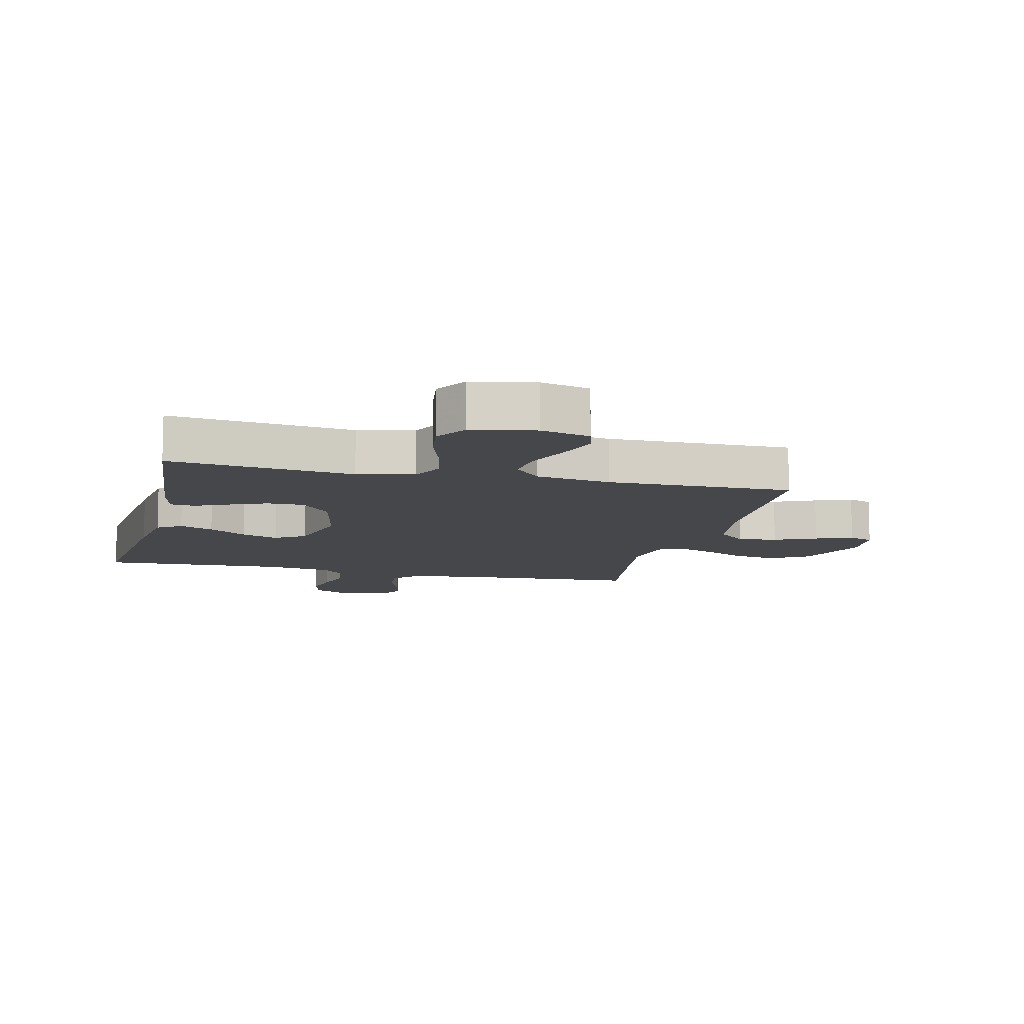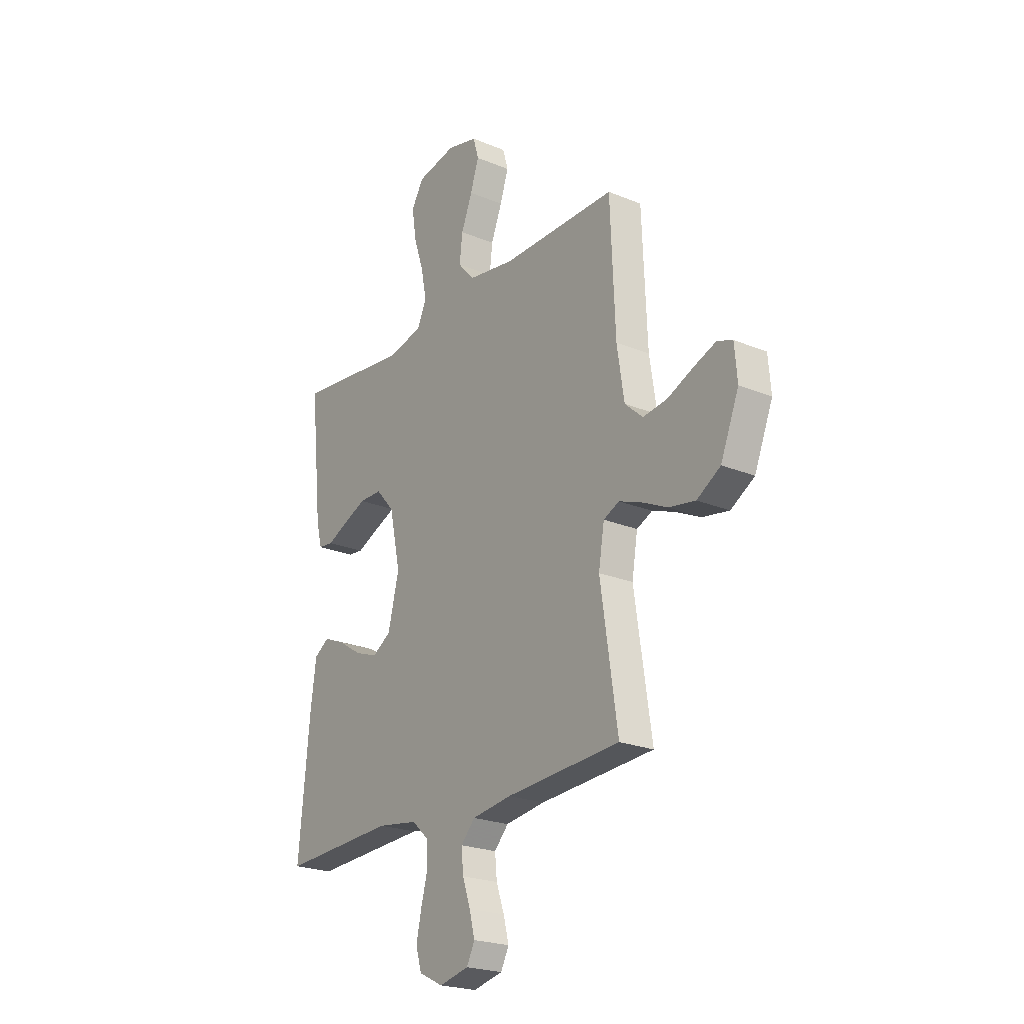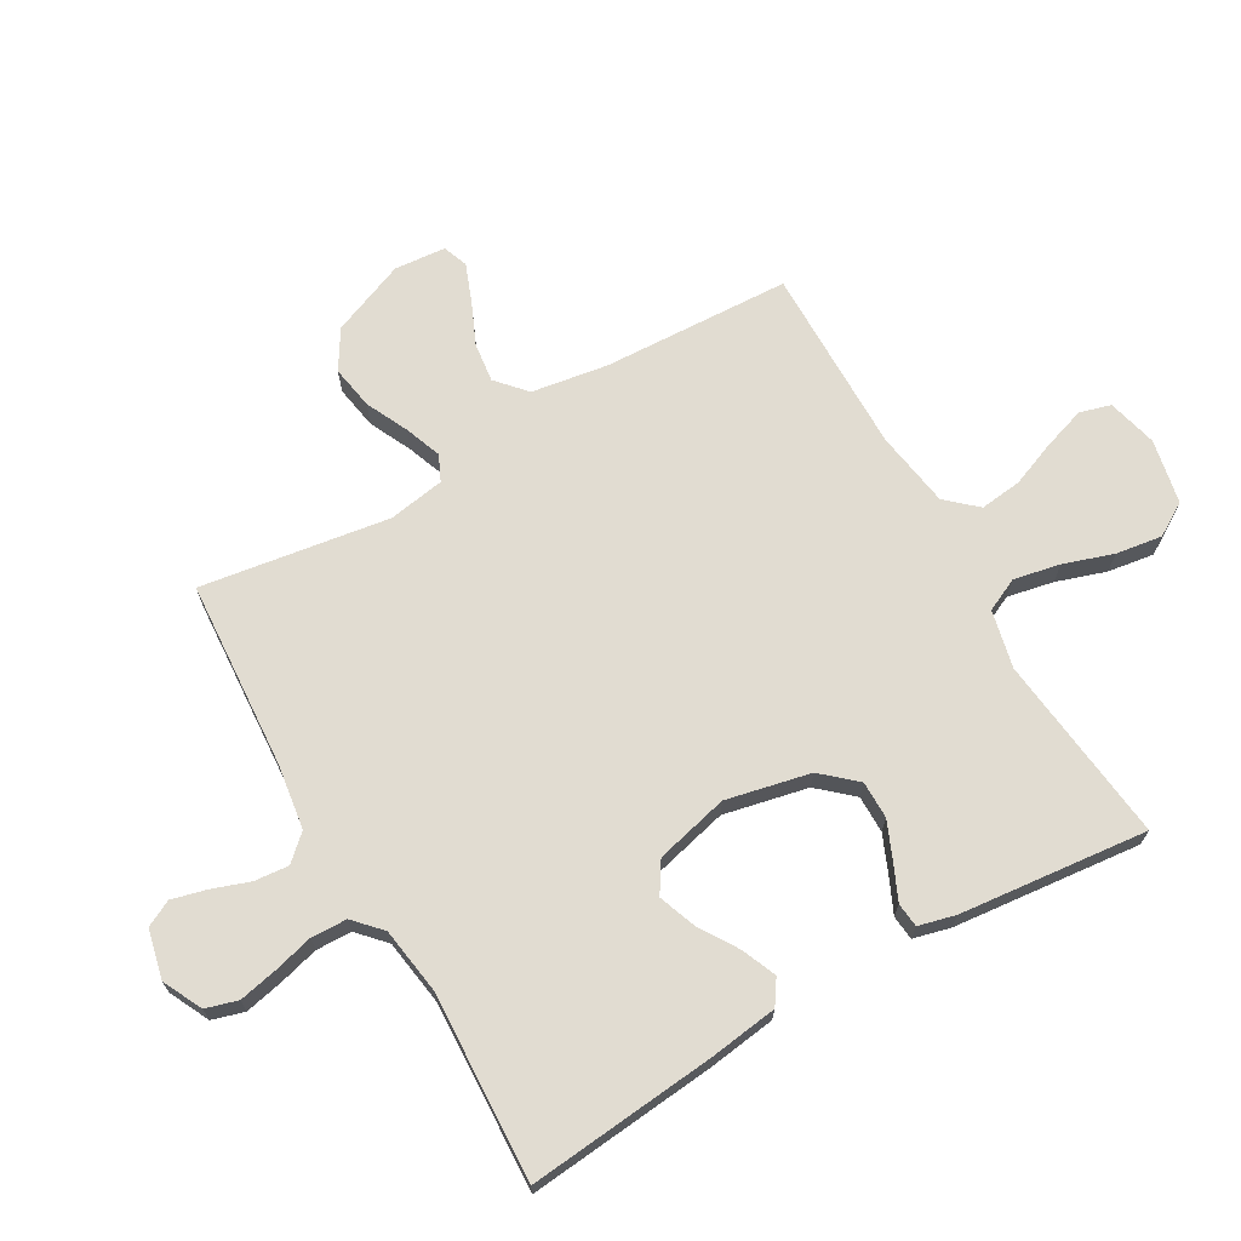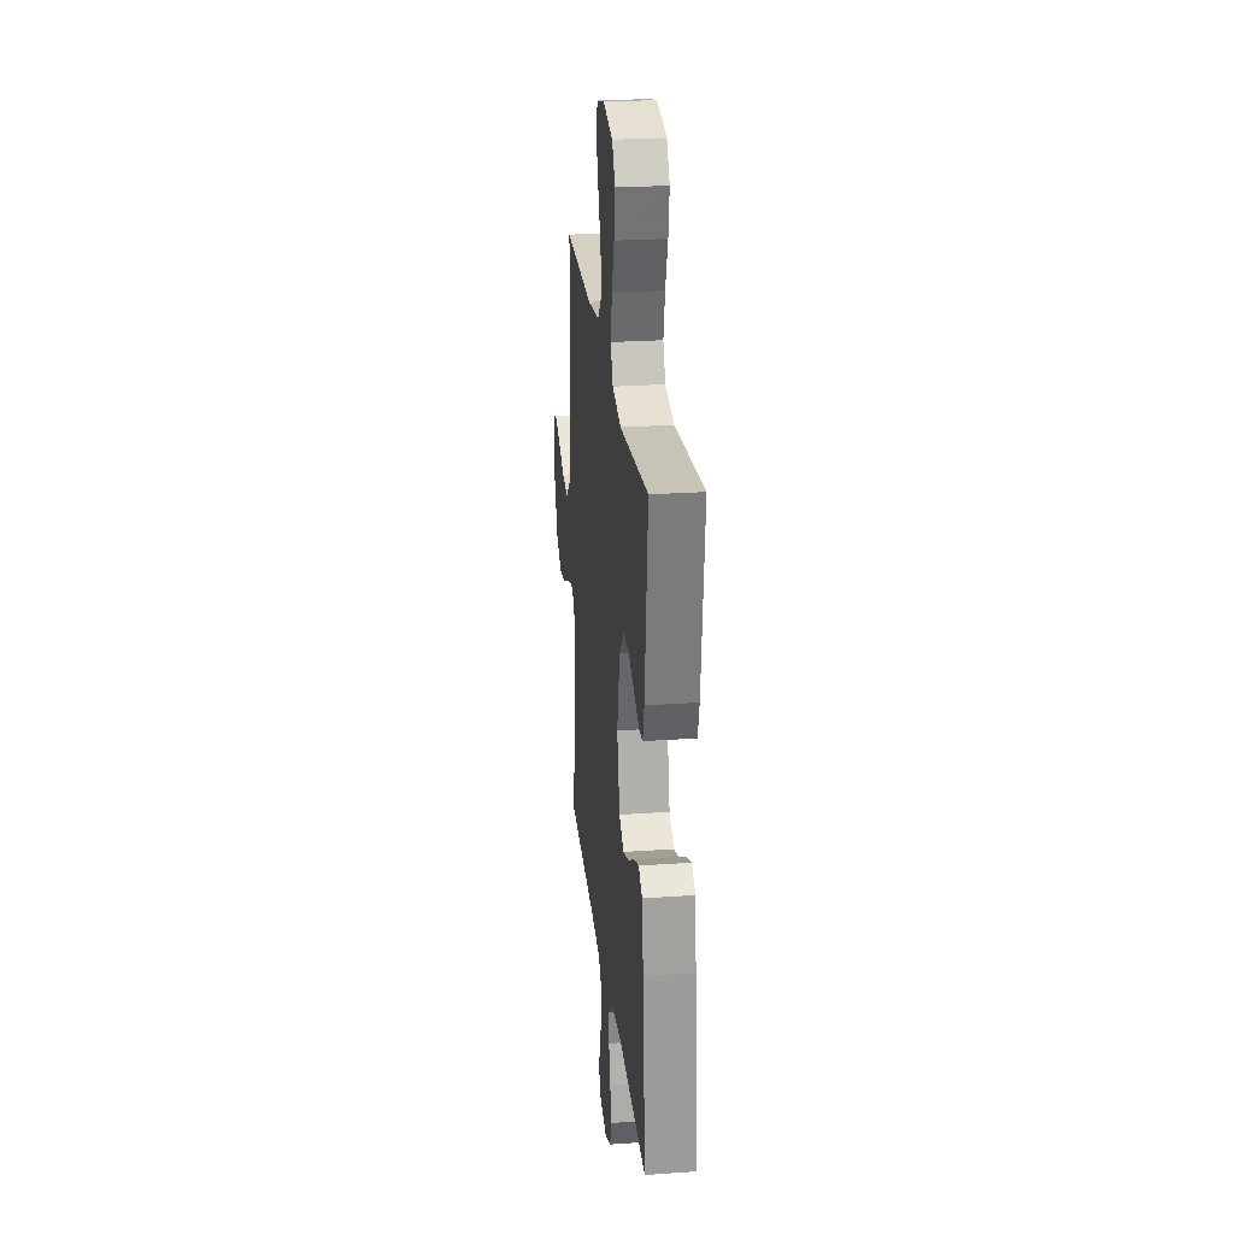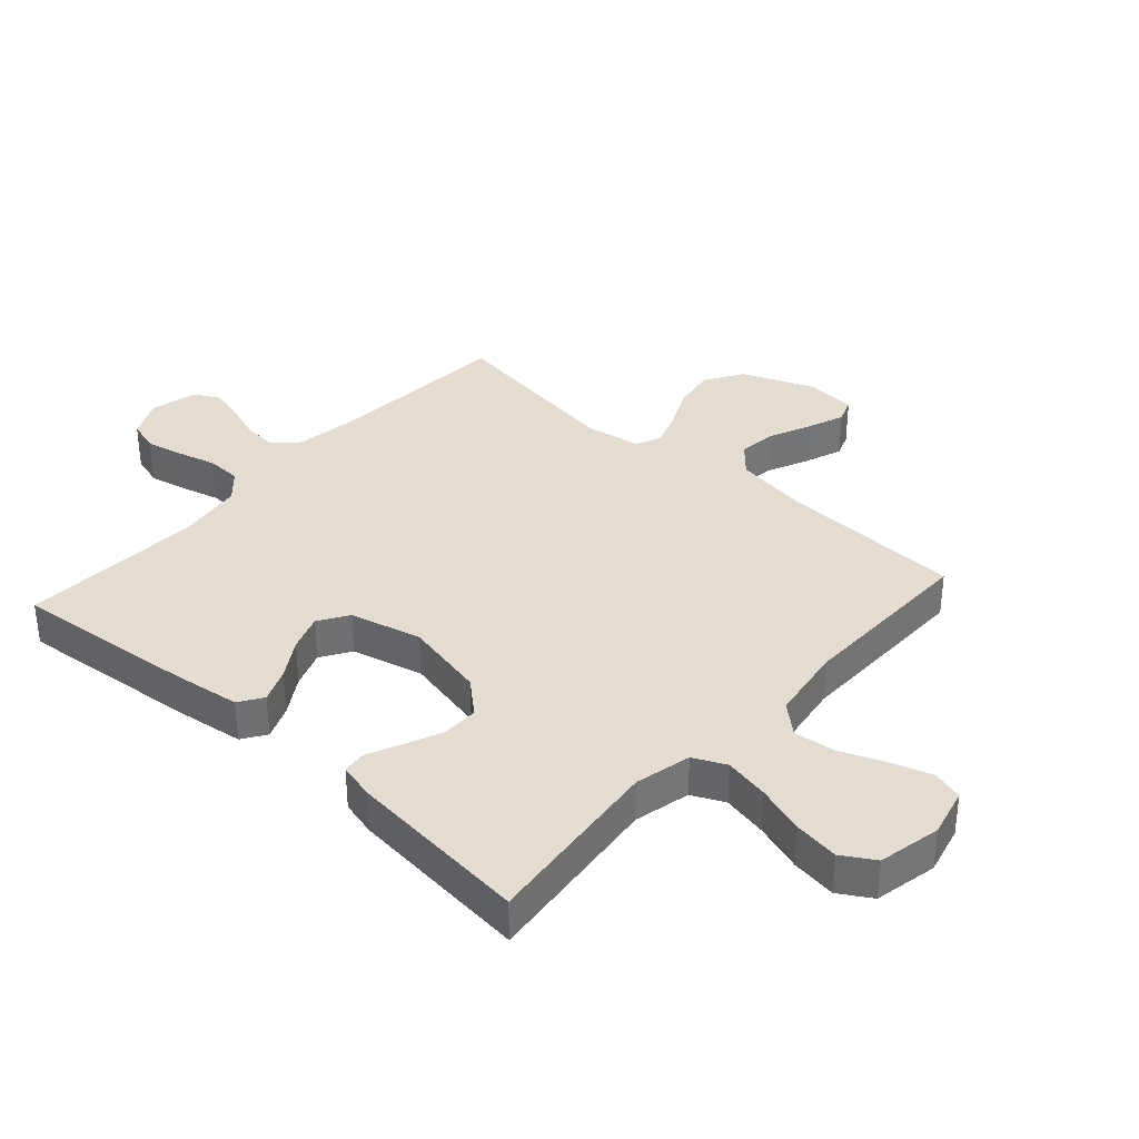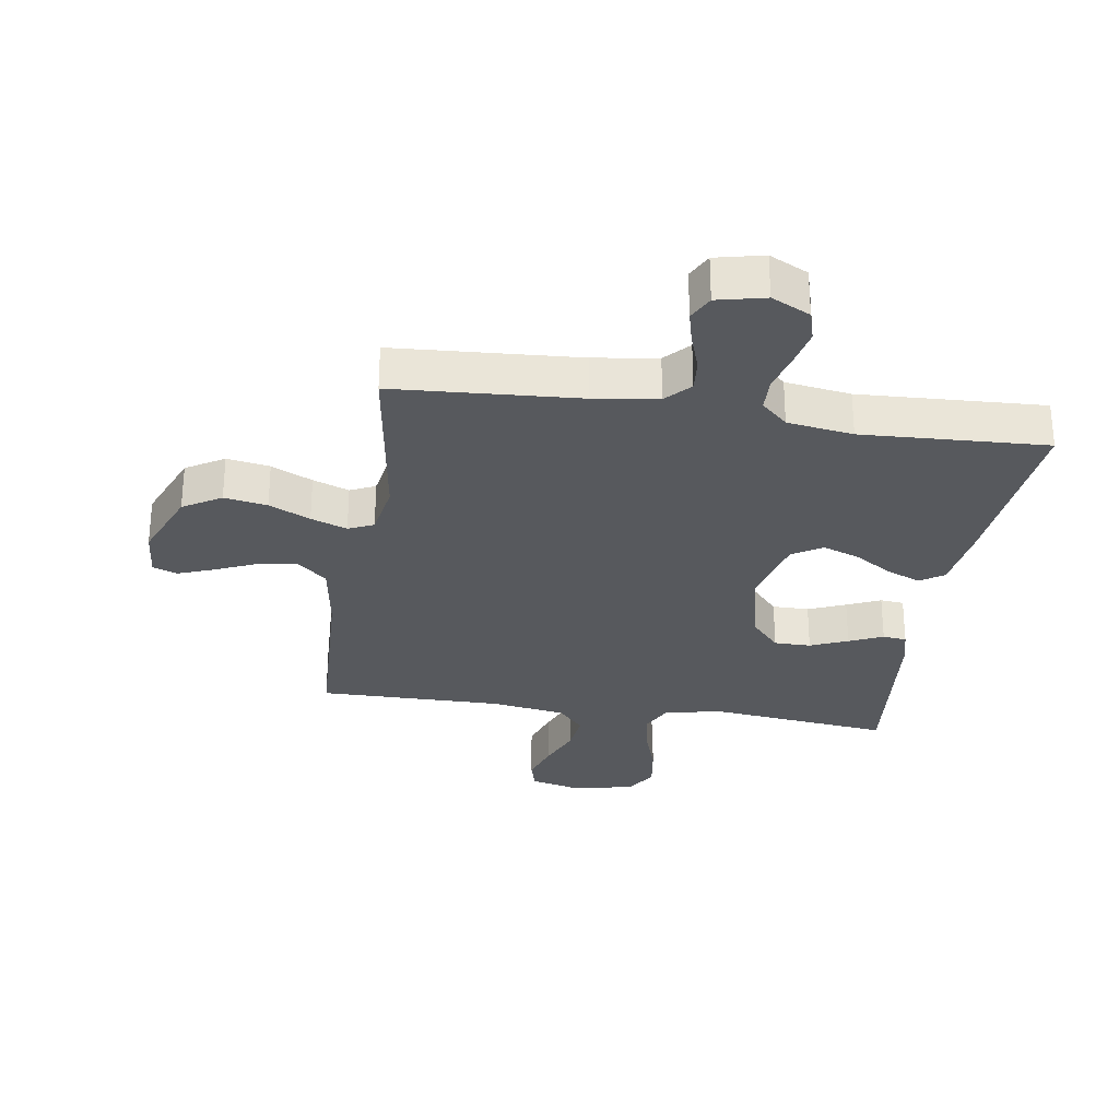
<metadata>
{"format":"obj","ext":"obj","renderer":"f3d","projection":"perspective","resolution":1024,"background":"white","views":[{"elev":-10.3,"azim":-13.6,"up":"+Y"},{"elev":-22.6,"azim":54.6,"up":"+Z"},{"elev":69.0,"azim":-119.9,"up":"+Y"},{"elev":25.9,"azim":-96.3,"up":"+Z"},{"elev":35.4,"azim":-48.1,"up":"+Y"},{"elev":-29.0,"azim":171.1,"up":"+Y"}]}
</metadata>
<code>
v 0.5 0.07 0.5
v 0.513 0.07 0.2
v 0.532 0.07 0.078
v 0.579 0.07 0.036
v 0.642 0.07 0.044
v 0.71 0.07 0.074
v 0.77 0.07 0.097
v 0.81 0.07 0.082
v 0.817 0.07 0
v 0.769 0.07 -0.119
v 0.707 0.07 -0.157
v 0.637 0.07 -0.145
v 0.57 0.07 -0.113
v 0.511 0.07 -0.091
v 0.47 0.07 -0.11
v 0.455 0.07 -0.2
v 0.5 0.07 -0.5
v 0.2 0.07 -0.52
v 0.096 0.07 -0.535
v 0.059 0.07 -0.575
v 0.064 0.07 -0.63
v 0.085 0.07 -0.69
v 0.099 0.07 -0.745
v 0.078 0.07 -0.787
v 0 0.07 -0.805
v -0.063 0.07 -0.774
v -0.078 0.07 -0.723
v -0.065 0.07 -0.662
v -0.048 0.07 -0.598
v -0.05 0.07 -0.541
v -0.093 0.07 -0.501
v -0.2 0.07 -0.485
v -0.5 0.07 -0.5
v -0.471 0.07 -0.2
v -0.456 0.07 -0.09
v -0.417 0.07 -0.064
v -0.362 0.07 -0.087
v -0.3 0.07 -0.126
v -0.24 0.07 -0.148
v -0.191 0.07 -0.117
v -0.162 0.07 0
v -0.191 0.07 0.134
v -0.239 0.07 0.188
v -0.299 0.07 0.188
v -0.36 0.07 0.162
v -0.415 0.07 0.137
v -0.454 0.07 0.141
v -0.469 0.07 0.2
v -0.5 0.07 0.5
v -0.2 0.07 0.466
v -0.108 0.07 0.487
v -0.083 0.07 0.54
v -0.098 0.07 0.614
v -0.124 0.07 0.693
v -0.135 0.07 0.767
v -0.103 0.07 0.82
v 0 0.07 0.841
v 0.08 0.07 0.821
v 0.094 0.07 0.771
v 0.072 0.07 0.704
v 0.043 0.07 0.631
v 0.035 0.07 0.564
v 0.078 0.07 0.516
v 0.2 0.07 0.497
v 0.5 0 0.5
v 0.513 0 0.2
v 0.532 0 0.078
v 0.579 0 0.036
v 0.642 0 0.044
v 0.71 0 0.074
v 0.77 0 0.097
v 0.81 0 0.082
v 0.817 0 0
v 0.769 0 -0.119
v 0.707 0 -0.157
v 0.637 0 -0.145
v 0.57 0 -0.113
v 0.511 0 -0.091
v 0.47 0 -0.11
v 0.455 0 -0.2
v 0.5 0 -0.5
v 0.2 0 -0.52
v 0.096 0 -0.535
v 0.059 0 -0.575
v 0.064 0 -0.63
v 0.085 0 -0.69
v 0.099 0 -0.745
v 0.078 0 -0.787
v 0 0 -0.805
v -0.063 0 -0.774
v -0.078 0 -0.723
v -0.065 0 -0.662
v -0.048 0 -0.598
v -0.05 0 -0.541
v -0.093 0 -0.501
v -0.2 0 -0.485
v -0.5 0 -0.5
v -0.471 0 -0.2
v -0.456 0 -0.09
v -0.417 0 -0.064
v -0.362 0 -0.087
v -0.3 0 -0.126
v -0.24 0 -0.148
v -0.191 0 -0.117
v -0.162 0 0
v -0.191 0 0.134
v -0.239 0 0.188
v -0.299 0 0.188
v -0.36 0 0.162
v -0.415 0 0.137
v -0.454 0 0.141
v -0.469 0 0.2
v -0.5 0 0.5
v -0.2 0 0.466
v -0.108 0 0.487
v -0.083 0 0.54
v -0.098 0 0.614
v -0.124 0 0.693
v -0.135 0 0.767
v -0.103 0 0.82
v 0 0 0.841
v 0.08 0 0.821
v 0.094 0 0.771
v 0.072 0 0.704
v 0.043 0 0.631
v 0.035 0 0.564
v 0.078 0 0.516
v 0.2 0 0.497
f 59 60 61
f 58 59 61
f 57 58 61
f 56 57 61
f 55 56 61
f 54 55 61
f 53 54 61
f 52 53 61 62
f 51 52 62 63
f 48 49 50
f 47 48 50
f 46 47 50
f 45 46 50
f 51 63 64
f 50 51 64
f 45 50 64
f 44 45 64
f 36 37 38
f 35 36 38
f 34 35 38
f 33 34 38
f 32 33 38
f 31 32 38 39
f 30 31 39 40
f 27 28 29
f 26 27 29
f 25 26 29
f 24 25 29
f 23 24 29
f 22 23 29
f 21 22 29
f 20 21 29 30
f 30 40 41
f 20 30 41
f 19 20 41
f 16 17 18
f 19 41 42
f 18 19 42
f 16 18 42
f 15 16 42
f 11 12 13
f 10 11 13
f 9 10 13
f 8 9 13
f 7 8 13
f 6 7 13
f 5 6 13
f 4 5 13 14
f 64 1 2
f 44 64 2
f 43 44 2
f 15 42 43
f 14 15 43
f 4 14 43
f 3 4 43
f 2 3 43
f 125 124 123
f 125 123 122
f 125 122 121
f 125 121 120
f 125 120 119
f 125 119 118
f 125 118 117
f 126 125 117 116
f 127 126 116 115
f 114 113 112
f 114 112 111
f 114 111 110
f 114 110 109
f 128 127 115
f 128 115 114
f 128 114 109
f 128 109 108
f 102 101 100
f 102 100 99
f 102 99 98
f 102 98 97
f 102 97 96
f 103 102 96 95
f 104 103 95 94
f 93 92 91
f 93 91 90
f 93 90 89
f 93 89 88
f 93 88 87
f 93 87 86
f 93 86 85
f 94 93 85 84
f 105 104 94
f 105 94 84
f 105 84 83
f 82 81 80
f 106 105 83
f 106 83 82
f 106 82 80
f 106 80 79
f 77 76 75
f 77 75 74
f 77 74 73
f 77 73 72
f 77 72 71
f 77 71 70
f 77 70 69
f 78 77 69 68
f 66 65 128
f 66 128 108
f 66 108 107
f 107 106 79
f 107 79 78
f 107 78 68
f 107 68 67
f 107 67 66
f 1 65 66 2
f 2 66 67 3
f 3 67 68 4
f 4 68 69 5
f 5 69 70 6
f 6 70 71 7
f 7 71 72 8
f 8 72 73 9
f 9 73 74 10
f 10 74 75 11
f 11 75 76 12
f 12 76 77 13
f 13 77 78 14
f 14 78 79 15
f 15 79 80 16
f 16 80 81 17
f 17 81 82 18
f 18 82 83 19
f 19 83 84 20
f 20 84 85 21
f 21 85 86 22
f 22 86 87 23
f 23 87 88 24
f 24 88 89 25
f 25 89 90 26
f 26 90 91 27
f 27 91 92 28
f 28 92 93 29
f 29 93 94 30
f 30 94 95 31
f 31 95 96 32
f 32 96 97 33
f 33 97 98 34
f 34 98 99 35
f 35 99 100 36
f 36 100 101 37
f 37 101 102 38
f 38 102 103 39
f 39 103 104 40
f 40 104 105 41
f 41 105 106 42
f 42 106 107 43
f 43 107 108 44
f 44 108 109 45
f 45 109 110 46
f 46 110 111 47
f 47 111 112 48
f 48 112 113 49
f 49 113 114 50
f 50 114 115 51
f 51 115 116 52
f 52 116 117 53
f 53 117 118 54
f 54 118 119 55
f 55 119 120 56
f 56 120 121 57
f 57 121 122 58
f 58 122 123 59
f 59 123 124 60
f 60 124 125 61
f 61 125 126 62
f 62 126 127 63
f 63 127 128 64
f 64 128 65 1

</code>
